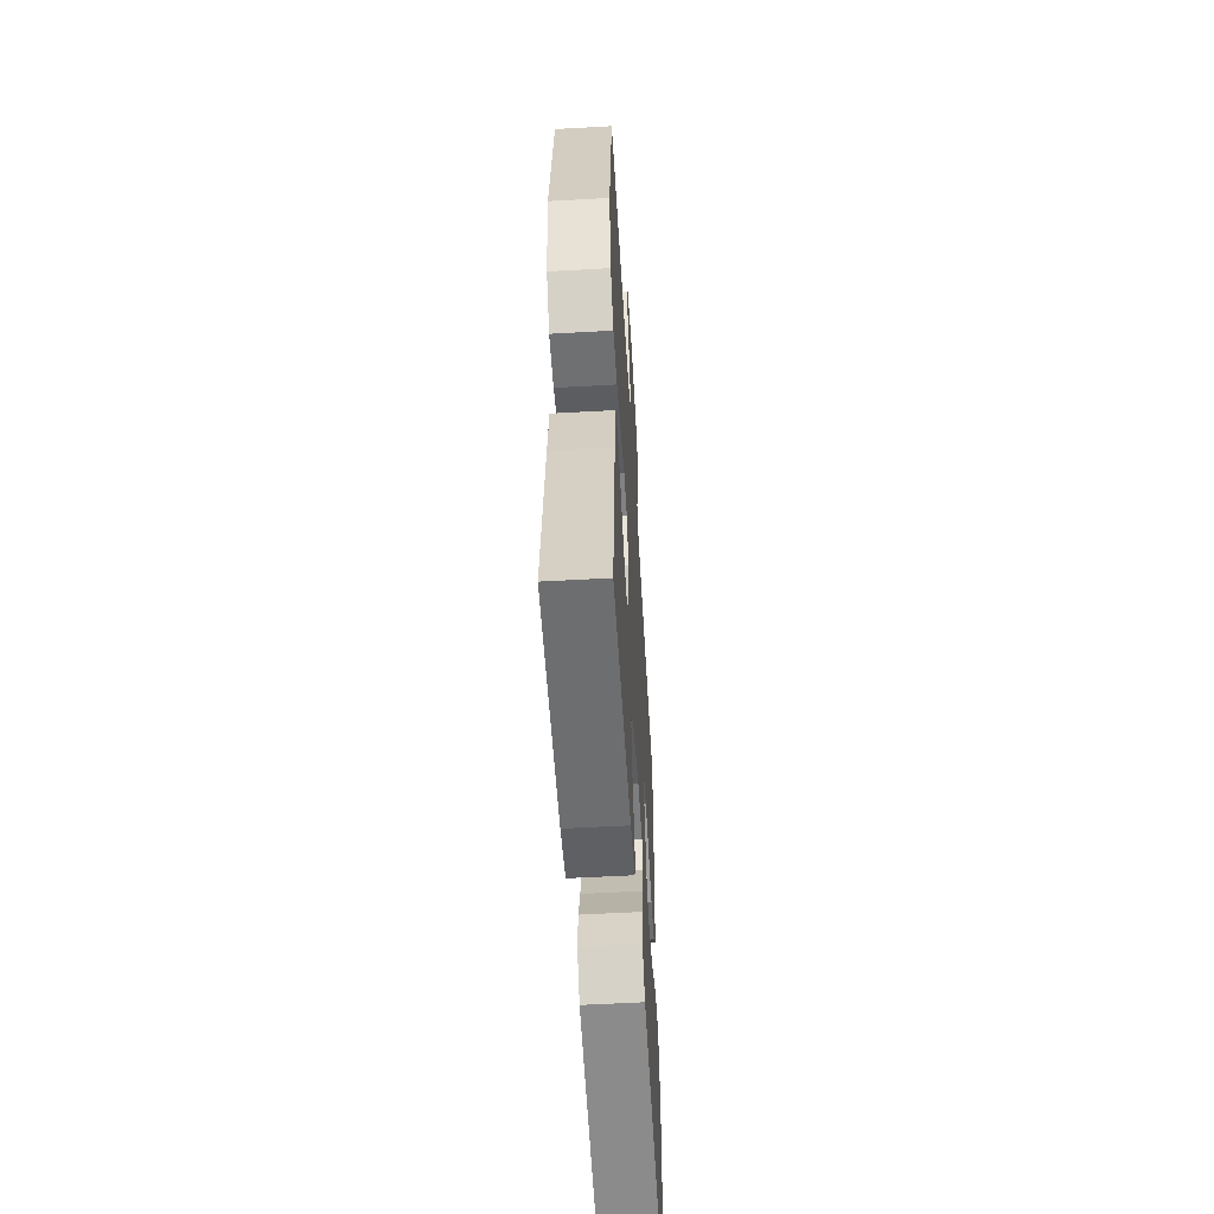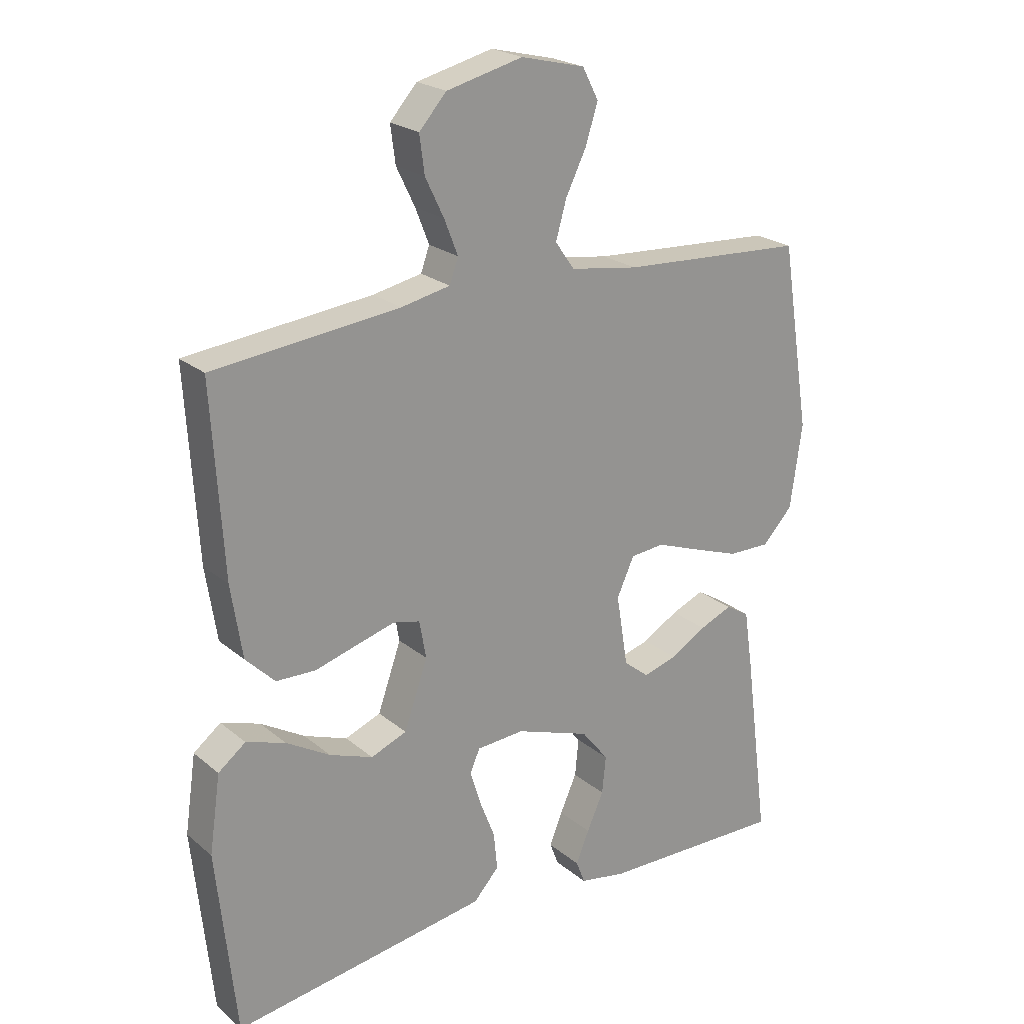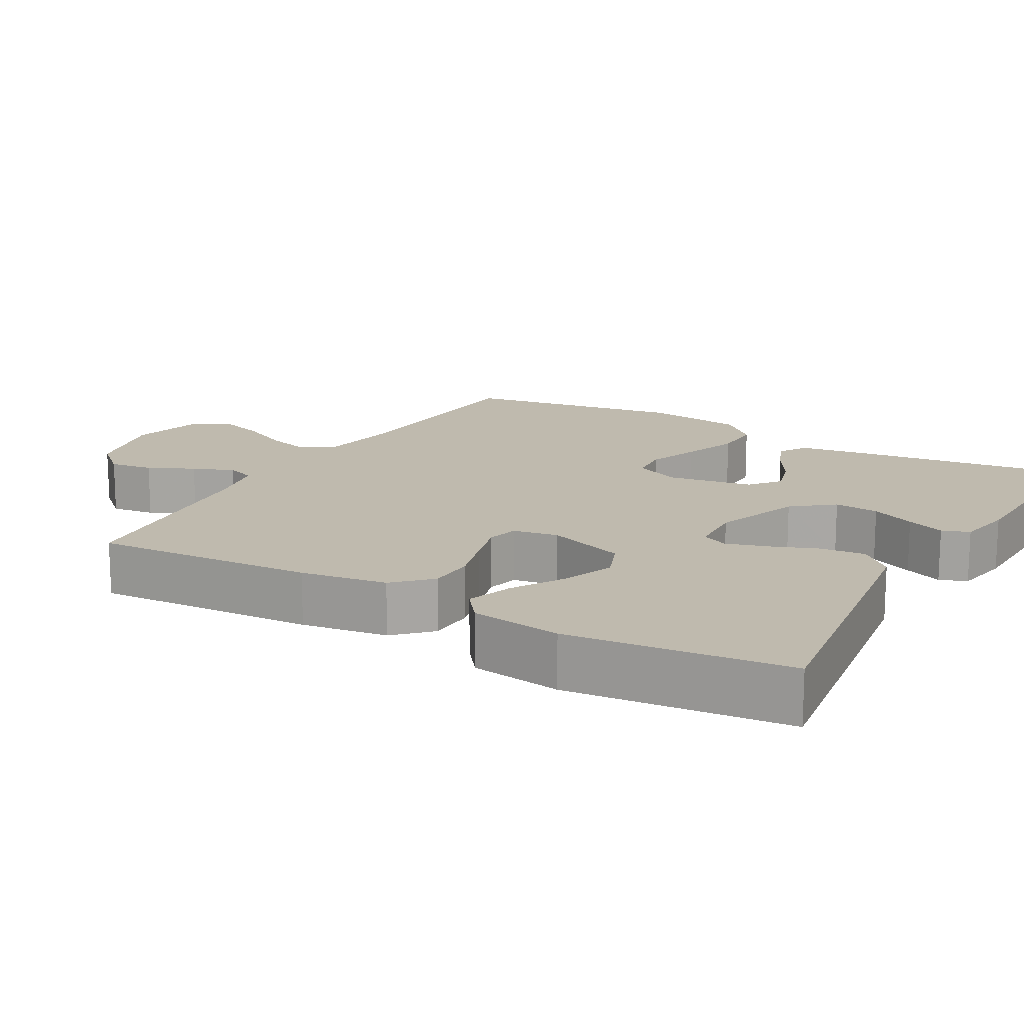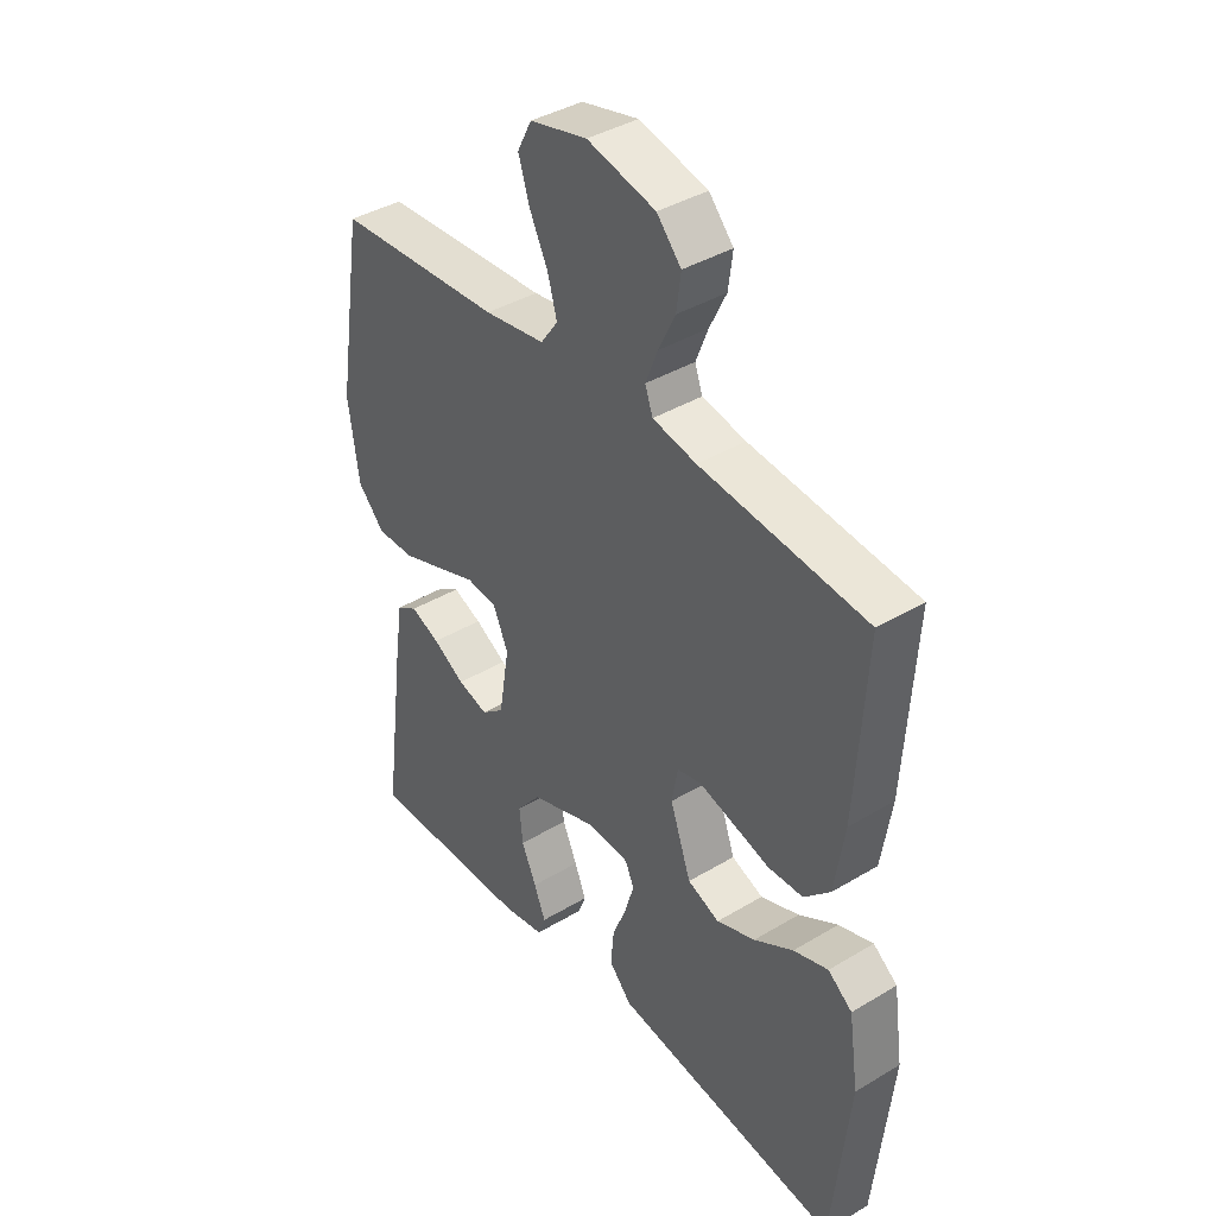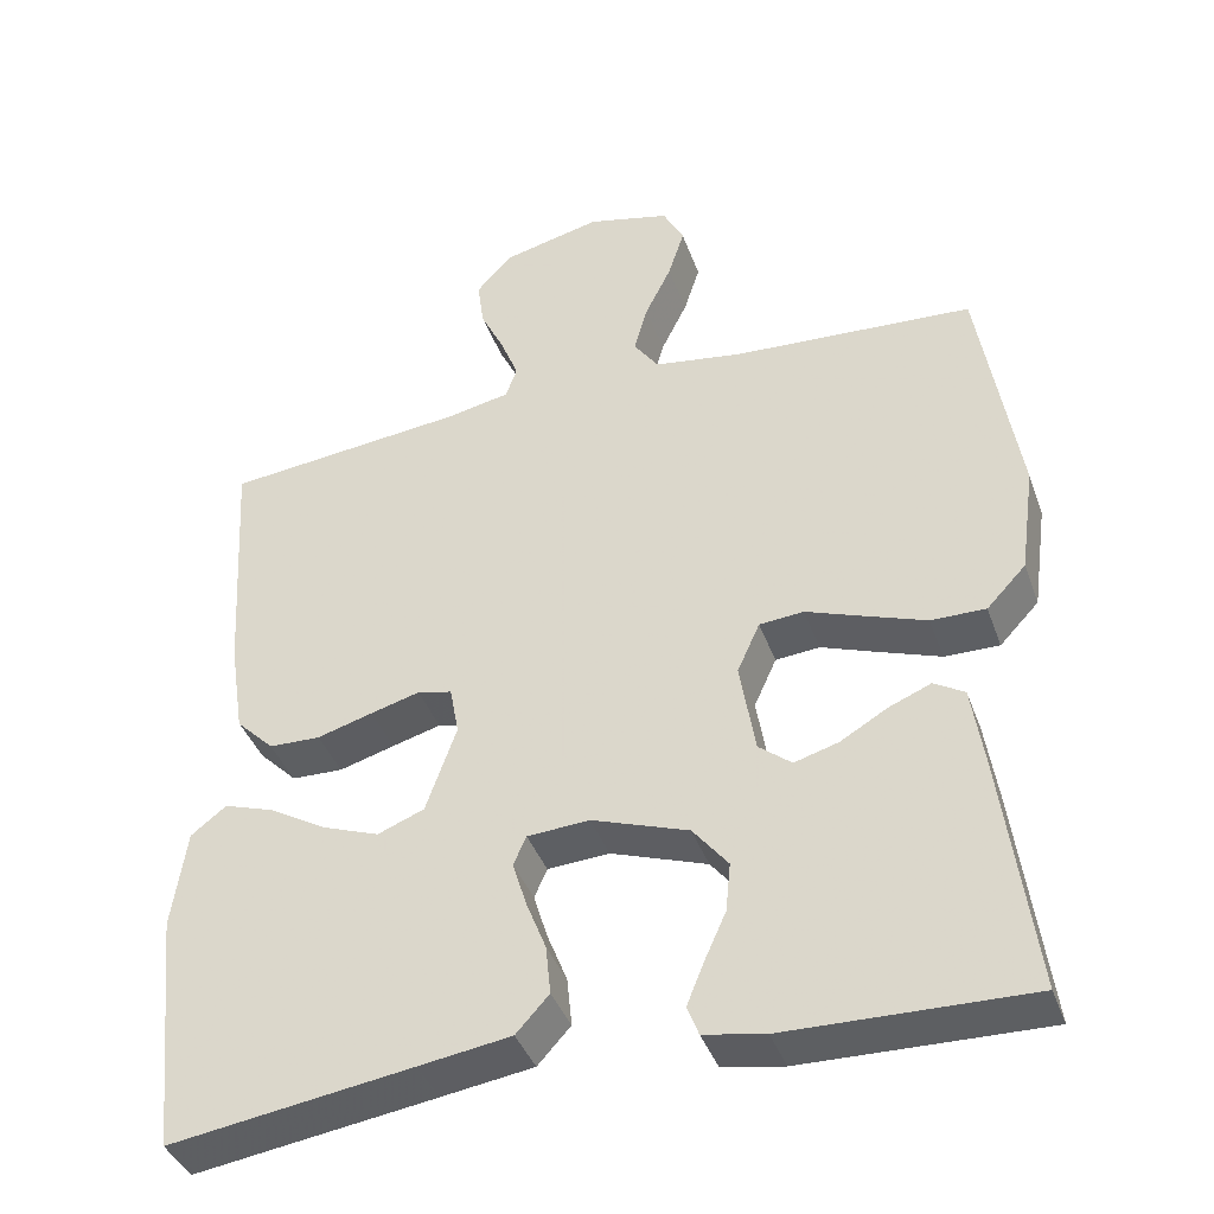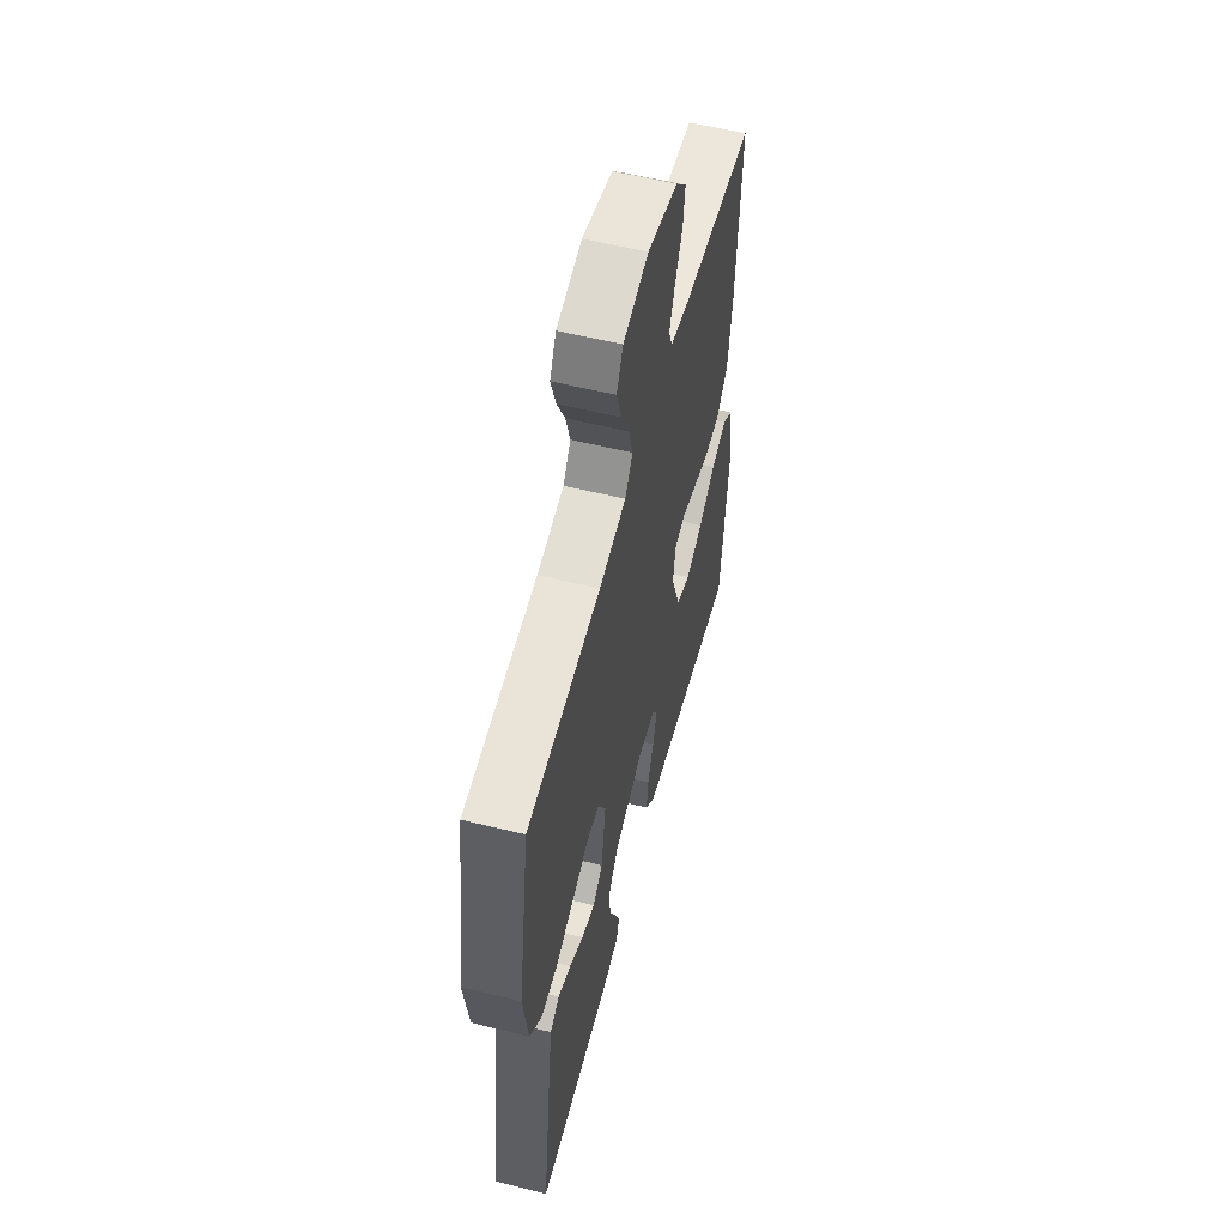
<metadata>
{"format":"obj","ext":"obj","renderer":"f3d","projection":"perspective","resolution":1024,"background":"white","views":[{"elev":-55.6,"azim":-86.6,"up":"+Z"},{"elev":22.6,"azim":144.1,"up":"+Z"},{"elev":15.7,"azim":119.9,"up":"+Y"},{"elev":39.6,"azim":53.3,"up":"+Z"},{"elev":-40.1,"azim":-161.1,"up":"+Z"},{"elev":56.9,"azim":-75.5,"up":"+Z"}]}
</metadata>
<code>
v 0.5 0.07 -0.5
v 0.2 0.07 -0.456
v 0.086 0.07 -0.439
v 0.045 0.07 -0.394
v 0.051 0.07 -0.333
v 0.076 0.07 -0.269
v 0.093 0.07 -0.213
v 0.077 0.07 -0.177
v 0 0.07 -0.172
v -0.12 0.07 -0.214
v -0.164 0.07 -0.269
v -0.158 0.07 -0.33
v -0.131 0.07 -0.39
v -0.11 0.07 -0.442
v -0.124 0.07 -0.479
v -0.2 0.07 -0.493
v -0.5 0.07 -0.5
v -0.461 0.07 -0.2
v -0.446 0.07 -0.1
v -0.408 0.07 -0.077
v -0.355 0.07 -0.099
v -0.297 0.07 -0.133
v -0.242 0.07 -0.149
v -0.201 0.07 -0.116
v -0.182 0.07 0
v -0.21 0.07 0.062
v -0.265 0.07 0.067
v -0.336 0.07 0.041
v -0.412 0.07 0.014
v -0.48 0.07 0.013
v -0.529 0.07 0.065
v -0.548 0.07 0.2
v -0.5 0.07 0.5
v -0.2 0.07 0.518
v -0.09 0.07 0.535
v -0.059 0.07 0.579
v -0.076 0.07 0.639
v -0.109 0.07 0.706
v -0.129 0.07 0.769
v -0.103 0.07 0.819
v 0 0.07 0.844
v 0.123 0.07 0.814
v 0.167 0.07 0.765
v 0.159 0.07 0.705
v 0.129 0.07 0.643
v 0.107 0.07 0.587
v 0.121 0.07 0.548
v 0.2 0.07 0.532
v 0.5 0.07 0.5
v 0.482 0.07 0.2
v 0.464 0.07 0.083
v 0.417 0.07 0.036
v 0.353 0.07 0.034
v 0.284 0.07 0.054
v 0.223 0.07 0.071
v 0.18 0.07 0.061
v 0.169 0.07 0
v 0.207 0.07 -0.108
v 0.265 0.07 -0.131
v 0.335 0.07 -0.105
v 0.406 0.07 -0.063
v 0.469 0.07 -0.042
v 0.513 0.07 -0.076
v 0.531 0.07 -0.2
v 0.5 0 -0.5
v 0.2 0 -0.456
v 0.086 0 -0.439
v 0.045 0 -0.394
v 0.051 0 -0.333
v 0.076 0 -0.269
v 0.093 0 -0.213
v 0.077 0 -0.177
v 0 0 -0.172
v -0.12 0 -0.214
v -0.164 0 -0.269
v -0.158 0 -0.33
v -0.131 0 -0.39
v -0.11 0 -0.442
v -0.124 0 -0.479
v -0.2 0 -0.493
v -0.5 0 -0.5
v -0.461 0 -0.2
v -0.446 0 -0.1
v -0.408 0 -0.077
v -0.355 0 -0.099
v -0.297 0 -0.133
v -0.242 0 -0.149
v -0.201 0 -0.116
v -0.182 0 0
v -0.21 0 0.062
v -0.265 0 0.067
v -0.336 0 0.041
v -0.412 0 0.014
v -0.48 0 0.013
v -0.529 0 0.065
v -0.548 0 0.2
v -0.5 0 0.5
v -0.2 0 0.518
v -0.09 0 0.535
v -0.059 0 0.579
v -0.076 0 0.639
v -0.109 0 0.706
v -0.129 0 0.769
v -0.103 0 0.819
v 0 0 0.844
v 0.123 0 0.814
v 0.167 0 0.765
v 0.159 0 0.705
v 0.129 0 0.643
v 0.107 0 0.587
v 0.121 0 0.548
v 0.2 0 0.532
v 0.5 0 0.5
v 0.482 0 0.2
v 0.464 0 0.083
v 0.417 0 0.036
v 0.353 0 0.034
v 0.284 0 0.054
v 0.223 0 0.071
v 0.18 0 0.061
v 0.169 0 0
v 0.207 0 -0.108
v 0.265 0 -0.131
v 0.335 0 -0.105
v 0.406 0 -0.063
v 0.469 0 -0.042
v 0.513 0 -0.076
v 0.531 0 -0.2
f 4 5 6
f 3 4 6
f 2 3 6
f 1 2 6
f 64 1 6
f 63 64 6
f 62 63 6
f 61 62 6
f 60 61 6
f 59 60 6 7
f 58 59 7 8
f 57 58 8 9
f 56 57 9 10
f 52 53 54
f 51 52 54
f 50 51 54
f 49 50 54
f 48 49 54
f 47 48 54 55
f 46 47 55 56
f 43 44 45
f 42 43 45
f 41 42 45
f 40 41 45
f 39 40 45
f 38 39 45
f 37 38 45
f 36 37 45 46
f 46 56 10
f 36 46 10
f 35 36 10
f 32 33 34
f 31 32 34
f 30 31 34
f 29 30 34
f 28 29 34
f 27 28 34
f 26 27 34 35
f 20 21 22
f 19 20 22
f 18 19 22
f 17 18 22
f 16 17 22
f 15 16 22
f 14 15 22
f 13 14 22
f 12 13 22
f 11 12 22 23
f 10 11 23 24
f 25 26 35
f 10 24 25 35
f 70 69 68
f 70 68 67
f 70 67 66
f 70 66 65
f 70 65 128
f 70 128 127
f 70 127 126
f 70 126 125
f 70 125 124
f 71 70 124 123
f 72 71 123 122
f 73 72 122 121
f 74 73 121 120
f 118 117 116
f 118 116 115
f 118 115 114
f 118 114 113
f 118 113 112
f 119 118 112 111
f 120 119 111 110
f 109 108 107
f 109 107 106
f 109 106 105
f 109 105 104
f 109 104 103
f 109 103 102
f 109 102 101
f 110 109 101 100
f 74 120 110
f 74 110 100
f 74 100 99
f 98 97 96
f 98 96 95
f 98 95 94
f 98 94 93
f 98 93 92
f 98 92 91
f 99 98 91 90
f 86 85 84
f 86 84 83
f 86 83 82
f 86 82 81
f 86 81 80
f 86 80 79
f 86 79 78
f 86 78 77
f 86 77 76
f 87 86 76 75
f 88 87 75 74
f 99 90 89
f 99 89 88 74
f 1 65 66 2
f 2 66 67 3
f 3 67 68 4
f 4 68 69 5
f 5 69 70 6
f 6 70 71 7
f 7 71 72 8
f 8 72 73 9
f 9 73 74 10
f 10 74 75 11
f 11 75 76 12
f 12 76 77 13
f 13 77 78 14
f 14 78 79 15
f 15 79 80 16
f 16 80 81 17
f 17 81 82 18
f 18 82 83 19
f 19 83 84 20
f 20 84 85 21
f 21 85 86 22
f 22 86 87 23
f 23 87 88 24
f 24 88 89 25
f 25 89 90 26
f 26 90 91 27
f 27 91 92 28
f 28 92 93 29
f 29 93 94 30
f 30 94 95 31
f 31 95 96 32
f 32 96 97 33
f 33 97 98 34
f 34 98 99 35
f 35 99 100 36
f 36 100 101 37
f 37 101 102 38
f 38 102 103 39
f 39 103 104 40
f 40 104 105 41
f 41 105 106 42
f 42 106 107 43
f 43 107 108 44
f 44 108 109 45
f 45 109 110 46
f 46 110 111 47
f 47 111 112 48
f 48 112 113 49
f 49 113 114 50
f 50 114 115 51
f 51 115 116 52
f 52 116 117 53
f 53 117 118 54
f 54 118 119 55
f 55 119 120 56
f 56 120 121 57
f 57 121 122 58
f 58 122 123 59
f 59 123 124 60
f 60 124 125 61
f 61 125 126 62
f 62 126 127 63
f 63 127 128 64
f 64 128 65 1

</code>
